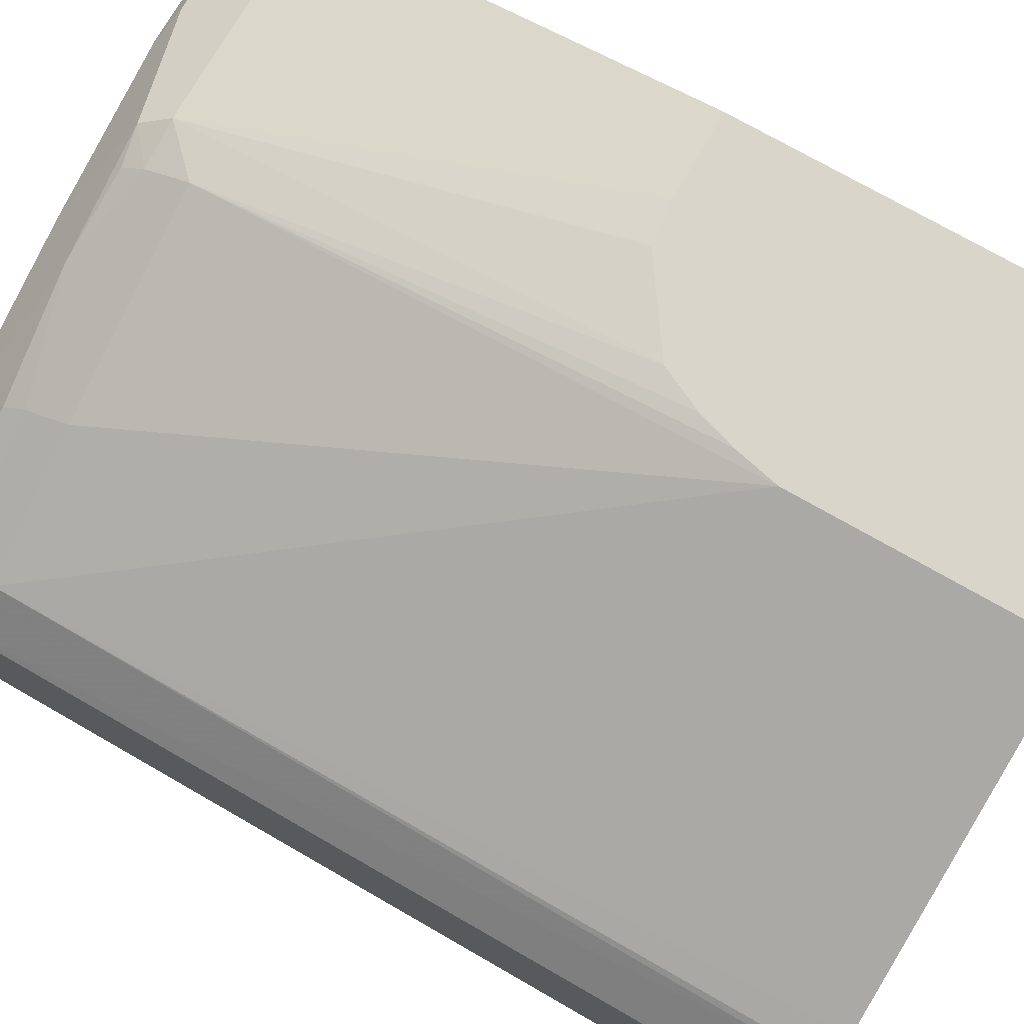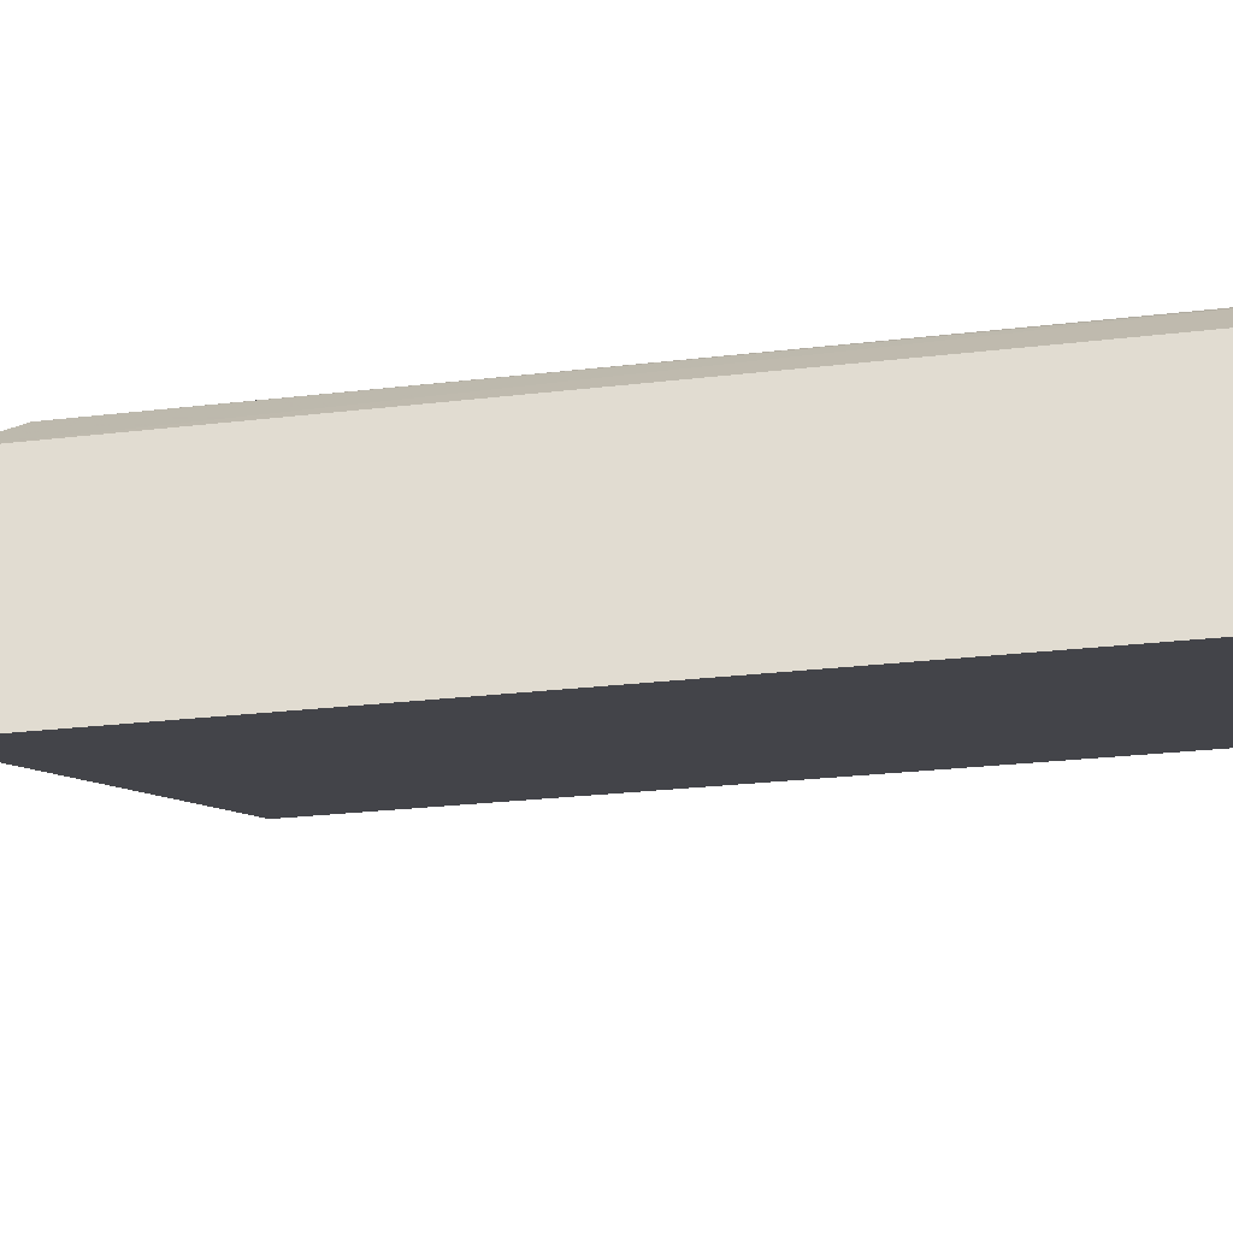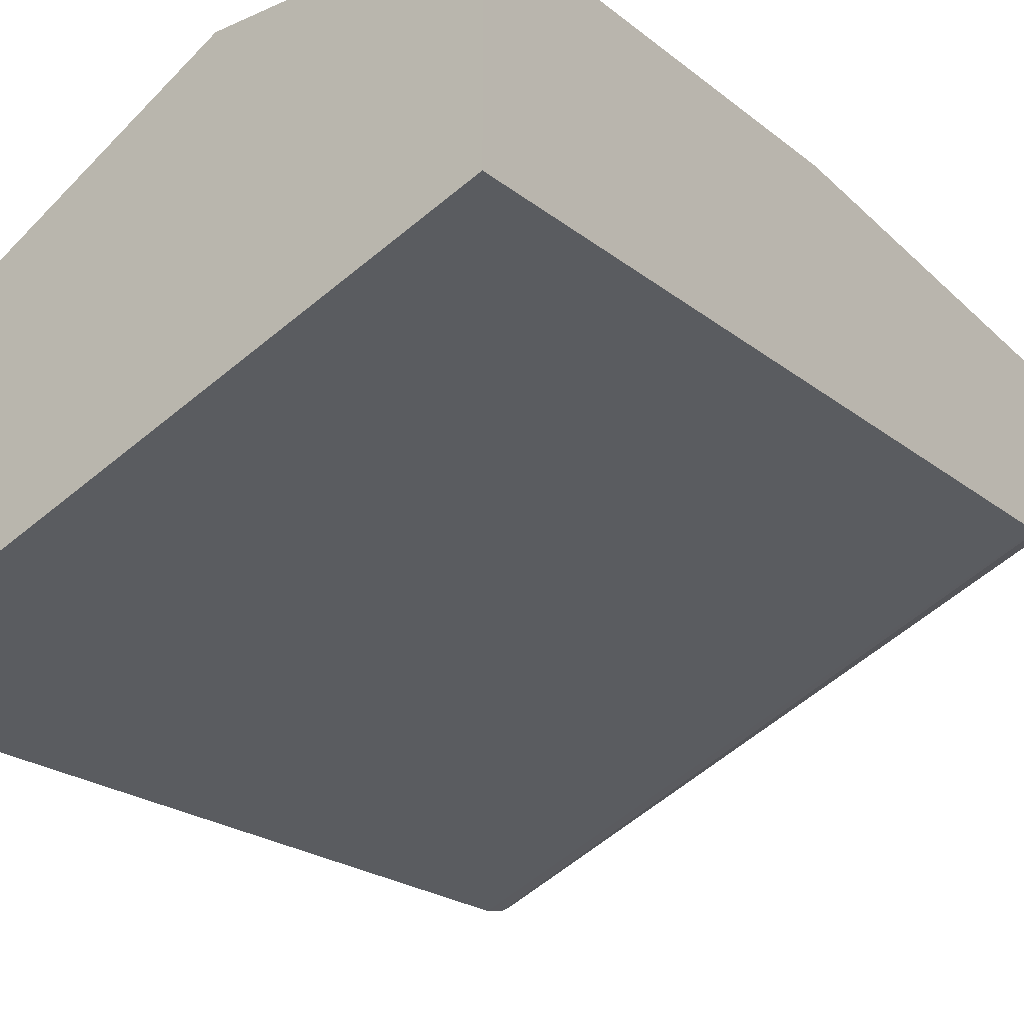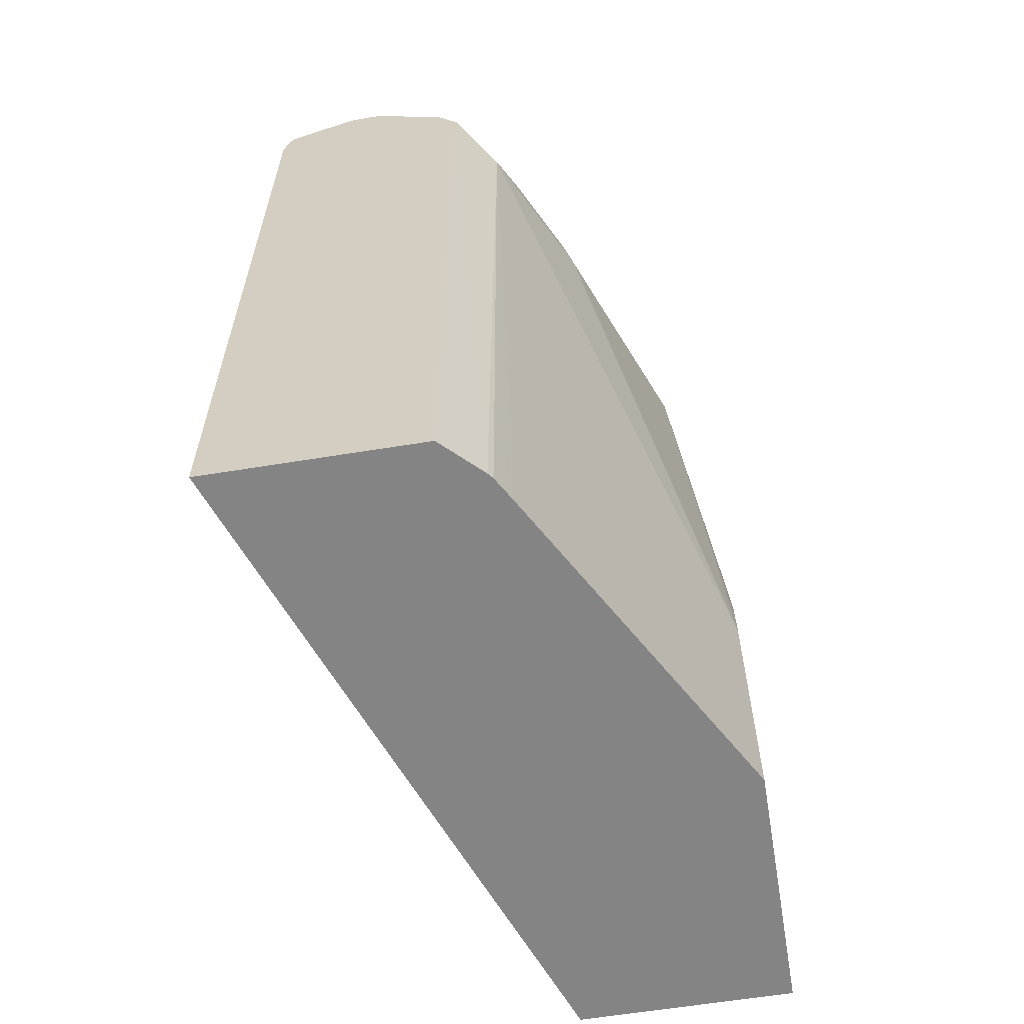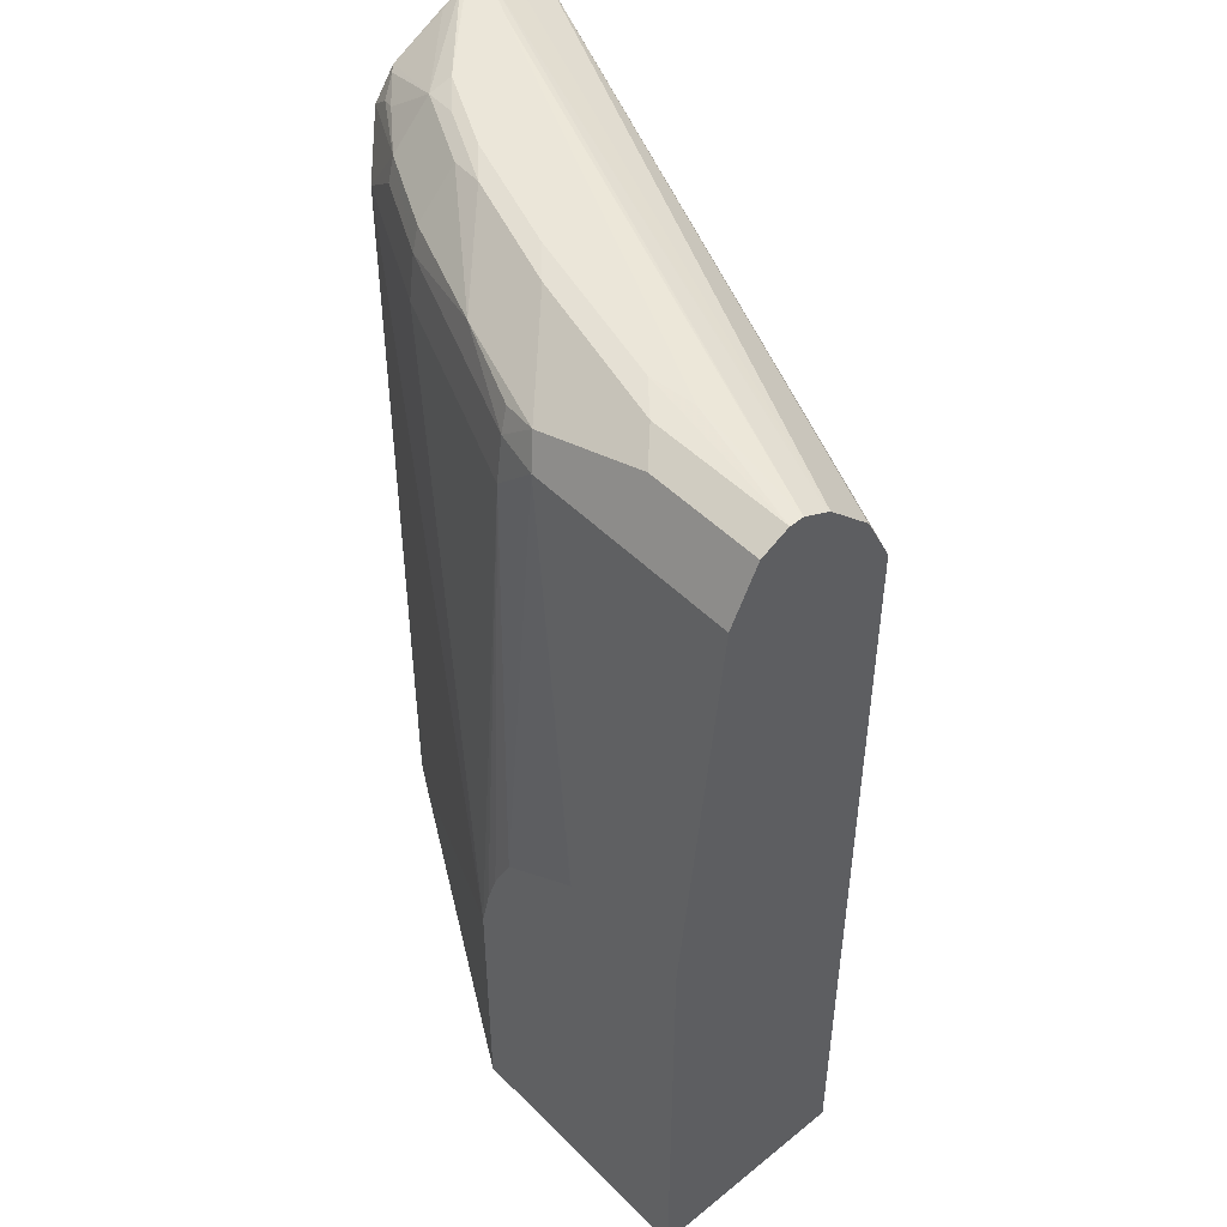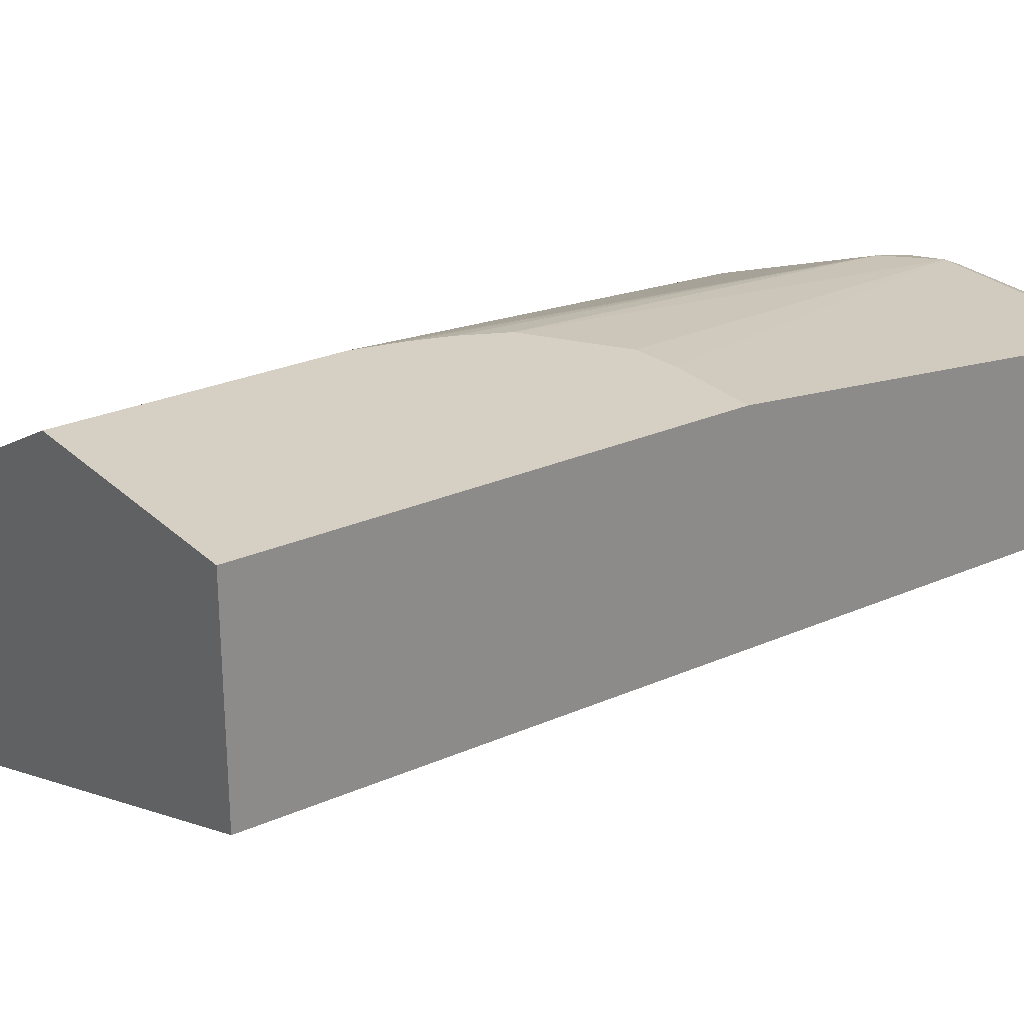
<metadata>
{"format":"obj","ext":"obj","renderer":"f3d","projection":"perspective","resolution":1024,"background":"white","views":[{"elev":74.4,"azim":-60.2,"up":"+Z"},{"elev":-28.3,"azim":-80.2,"up":"+Z"},{"elev":-22.7,"azim":37.2,"up":"+Z"},{"elev":-61.5,"azim":-80.6,"up":"+Y"},{"elev":48.3,"azim":47.9,"up":"+Y"},{"elev":26.4,"azim":55.2,"up":"+Z"}]}
</metadata>
<code>
v -0.2574 0.333 0.05589
v 0.001652 0.333 0.1511
v -0.2574 0.333 0.1404
v -0.2574 0.6714 0.05589
v 0.001652 0.333 0.2346
v 0.001652 0.6546 0.1511
v -0.2424 0.333 0.1557
v -0.2573 0.6714 0.1399
v -0.2574 0.6714 0.1398
v -0.2574 0.6811 0.05802
v 0.001652 0.6564 0.1515
v -0.1009 0.333 0.2346
v 0.001652 0.5117 0.2346
v -0.2401 0.333 0.1575
v -0.2406 0.6546 0.1567
v -0.2224 0.6798 0.1595
v -0.2476 0.6798 0.1427
v -0.2538 0.6839 0.1343
v -0.2574 0.6839 0.1308
v -0.2574 0.6853 0.06012
v 0.001652 0.6665 0.1565
v -0.2303 0.333 0.1631
v -0.1009 0.4364 0.2346
v -0.03359 0.5117 0.2346
v 0.001652 0.6714 0.2182
v -0.2294 0.6546 0.1623
v -0.2203 0.6714 0.1636
v -0.1888 0.6798 0.1762
v -0.2224 0.6965 0.1427
v -0.2406 0.6825 0.1455
v -0.2559 0.6965 0.1091
v -0.2574 0.696 0.1085
v -0.2574 0.6937 0.07553
v 0.001652 0.6937 0.179
v 0.001652 0.6767 0.1617
v -0.09688 0.4546 0.2346
v -0.1007 0.6546 0.2182
v -0.1846 0.6546 0.1846
v -0.05015 0.5098 0.2346
v -0.08393 0.6714 0.2182
v 0.001652 0.6937 0.207
v -0.1867 0.6714 0.1804
v -0.1399 0.6825 0.1958
v -0.1888 0.6965 0.1595
v -0.1734 0.6993 0.1623
v -0.207 0.6993 0.1455
v -0.2203 0.7008 0.1343
v -0.2574 0.7005 0.09974
v -0.2574 0.6998 0.08695
v 0.001652 0.6943 0.1801
v -0.09212 0.4696 0.2346
v -0.1028 0.6714 0.214
v -0.1343 0.6714 0.2014
v -0.08388 0.4868 0.2346
v -0.05084 0.5096 0.2346
v -0.04478 0.6937 0.207
v -0.08953 0.6825 0.2126
v 0.001652 0.6993 0.1958
v -0.1049 0.6798 0.2098
v -0.1231 0.6993 0.179
v -0.1867 0.7008 0.1511
v -0.2371 0.7008 0.1175
v -0.2538 0.7008 0.1007
v -0.2574 0.7008 0.09619
v -0.235 0.7008 0.09862
v 0.001652 0.6993 0.1902
v -0.05596 0.6993 0.1958
v -0.05035 0.7008 0.1825
v -0.06925 0.7008 0.1846
v -0.1364 0.7008 0.1678
f 36 51 37
f 34 49 50
f 40 56 57
f 37 40 52
f 31 48 32
f 33 49 34
f 37 52 53
f 39 40 55
f 37 51 54
f 37 54 40
f 38 53 42
f 40 54 55
f 29 48 31
f 37 53 38
f 29 47 48
f 23 36 37
f 29 45 46
f 29 44 45
f 28 42 43
f 28 43 44
f 27 38 42
f 26 38 27
f 25 56 40
f 25 41 56
f 24 40 39
f 23 38 26
f 23 37 38
f 20 35 21
f 20 34 35
f 40 57 52
f 29 46 47
f 41 58 67
f 58 69 67
f 42 53 43
f 65 68 66
f 60 70 61
f 60 69 70
f 60 67 69
f 58 68 69
f 58 66 68
f 57 67 60
f 56 67 57
f 52 57 59
f 49 66 50
f 49 65 66
f 49 64 65
f 48 63 64
f 48 62 63
f 47 62 48
f 47 63 62
f 47 64 63
f 43 53 52
f 43 52 59
f 43 59 57
f 43 57 60
f 43 60 45
f 43 45 44
f 41 67 56
f 45 60 61
f 45 47 46
f 47 61 70
f 47 70 69
f 47 69 68
f 47 68 65
f 47 65 64
f 45 61 47
f 19 31 32
f 20 33 34
f 18 29 19
f 3 8 9
f 3 7 8
f 2 13 5
f 2 25 13
f 2 41 25
f 2 58 41
f 2 66 58
f 2 50 66
f 2 34 50
f 2 35 34
f 2 21 35
f 2 11 21
f 2 6 11
f 1 6 2
f 1 4 6
f 1 10 4
f 1 20 10
f 1 2 5
f 1 5 12
f 1 12 22
f 1 22 14
f 1 14 7
f 1 7 3
f 4 10 11
f 1 3 9
f 1 19 32
f 1 32 48
f 1 48 64
f 1 64 49
f 1 49 33
f 1 33 20
f 1 9 19
f 4 11 6
f 19 29 31
f 5 24 39
f 5 13 24
f 18 30 29
f 17 30 18
f 16 42 28
f 16 27 42
f 16 30 17
f 16 29 30
f 16 44 29
f 16 28 44
f 15 22 23
f 15 27 16
f 15 26 27
f 14 22 15
f 13 40 24
f 13 25 40
f 15 23 26
f 11 20 21
f 12 23 22
f 5 55 54
f 5 54 51
f 5 51 36
f 5 36 23
f 7 14 15
f 7 15 8
f 5 23 12
f 5 39 55
f 8 16 17
f 8 17 18
f 8 18 19
f 8 19 9
f 10 20 11
f 8 15 16

</code>
